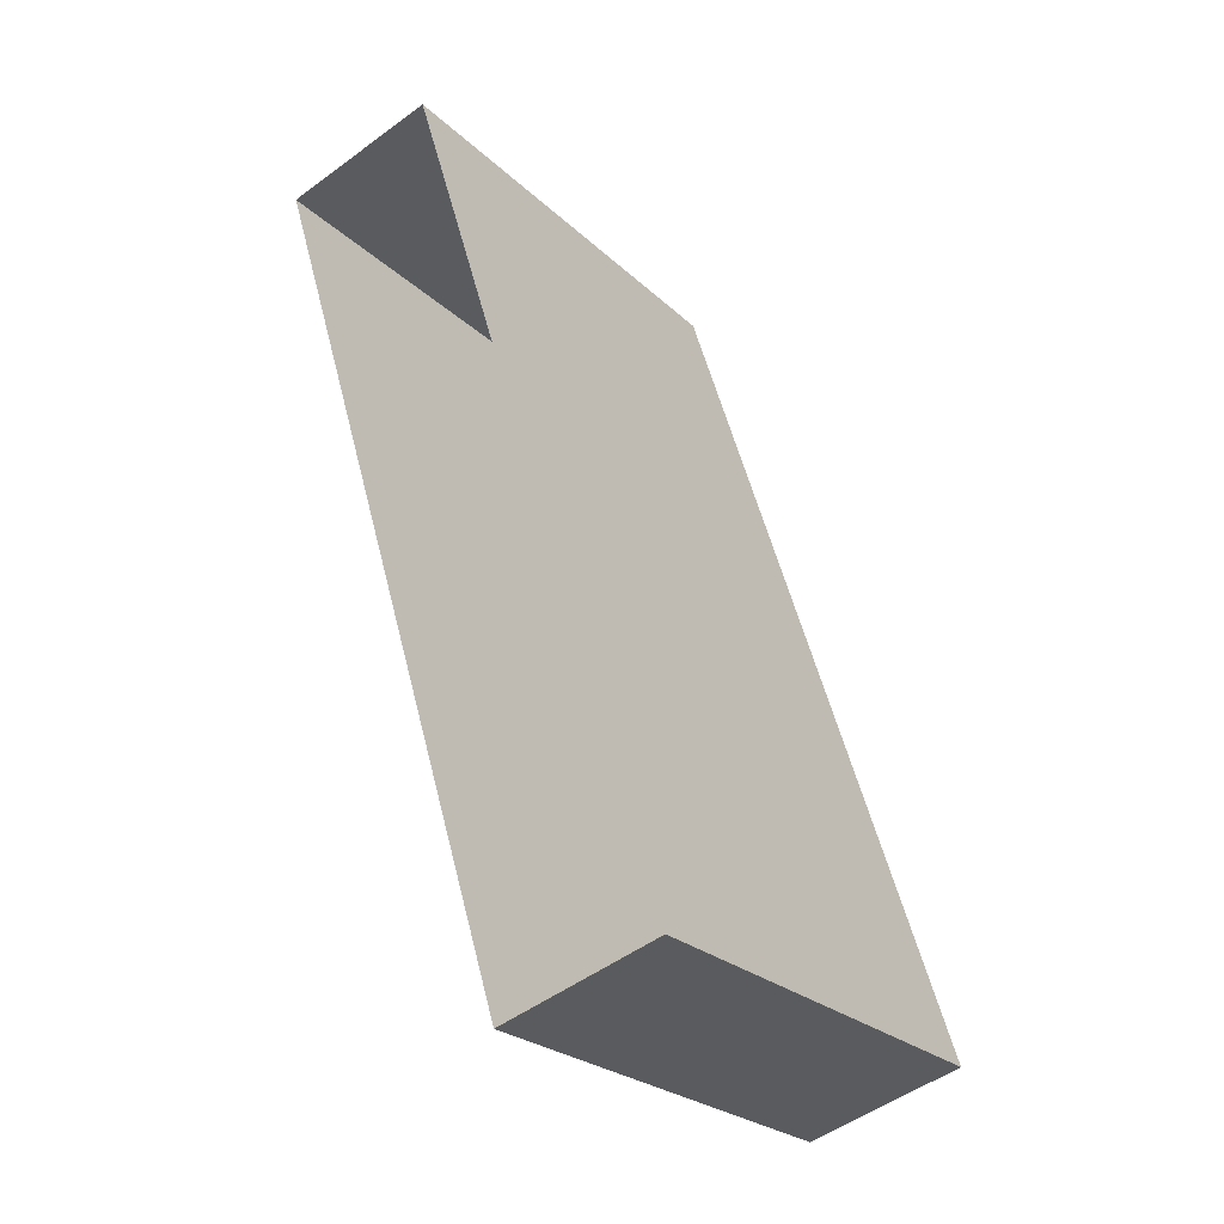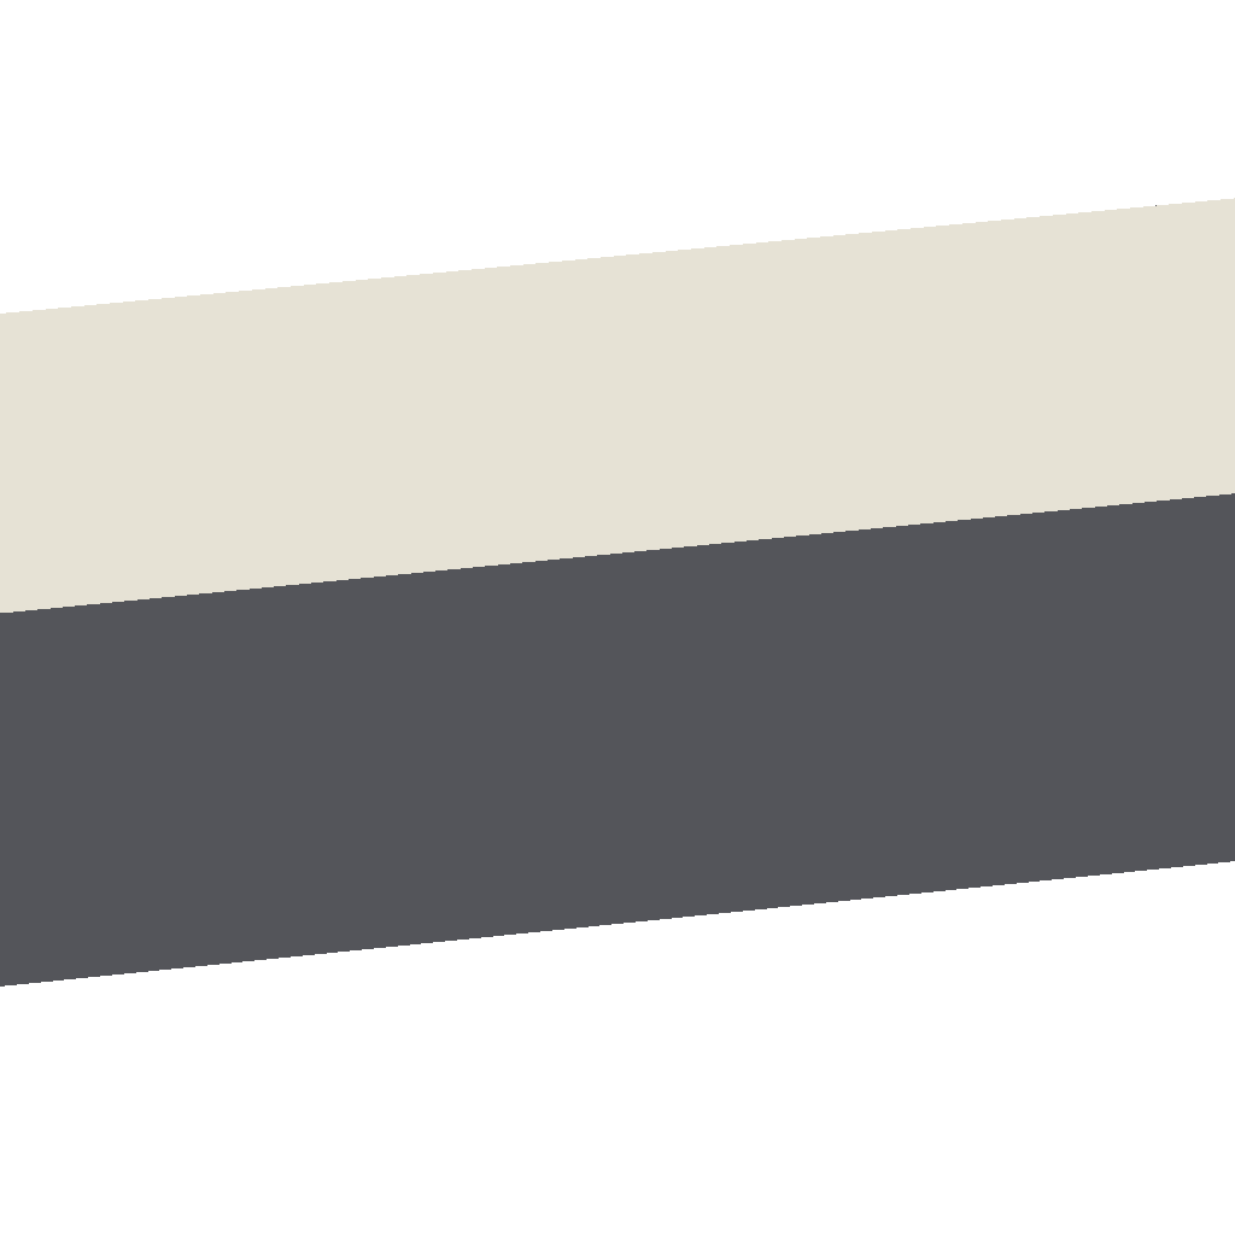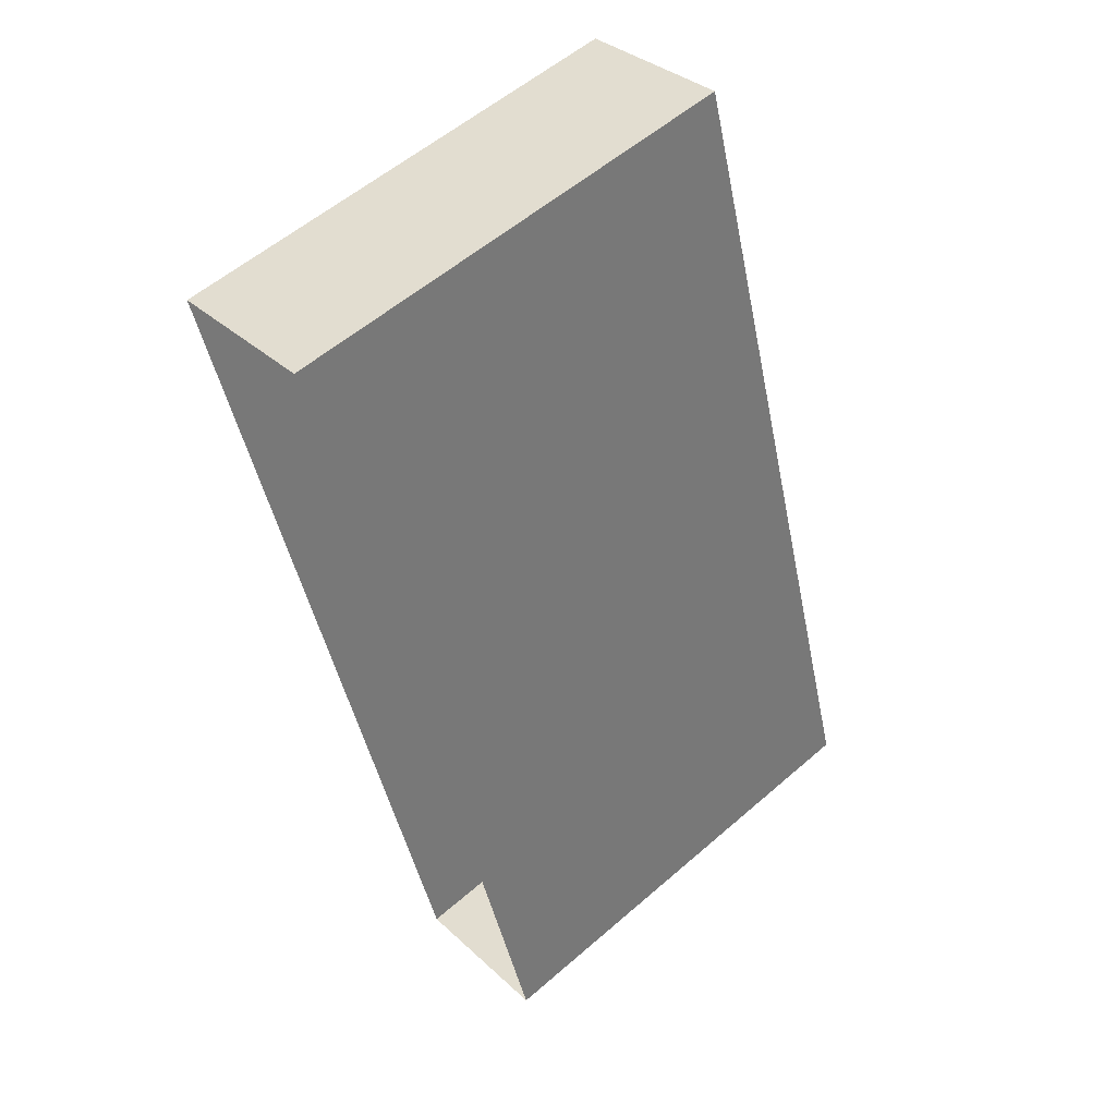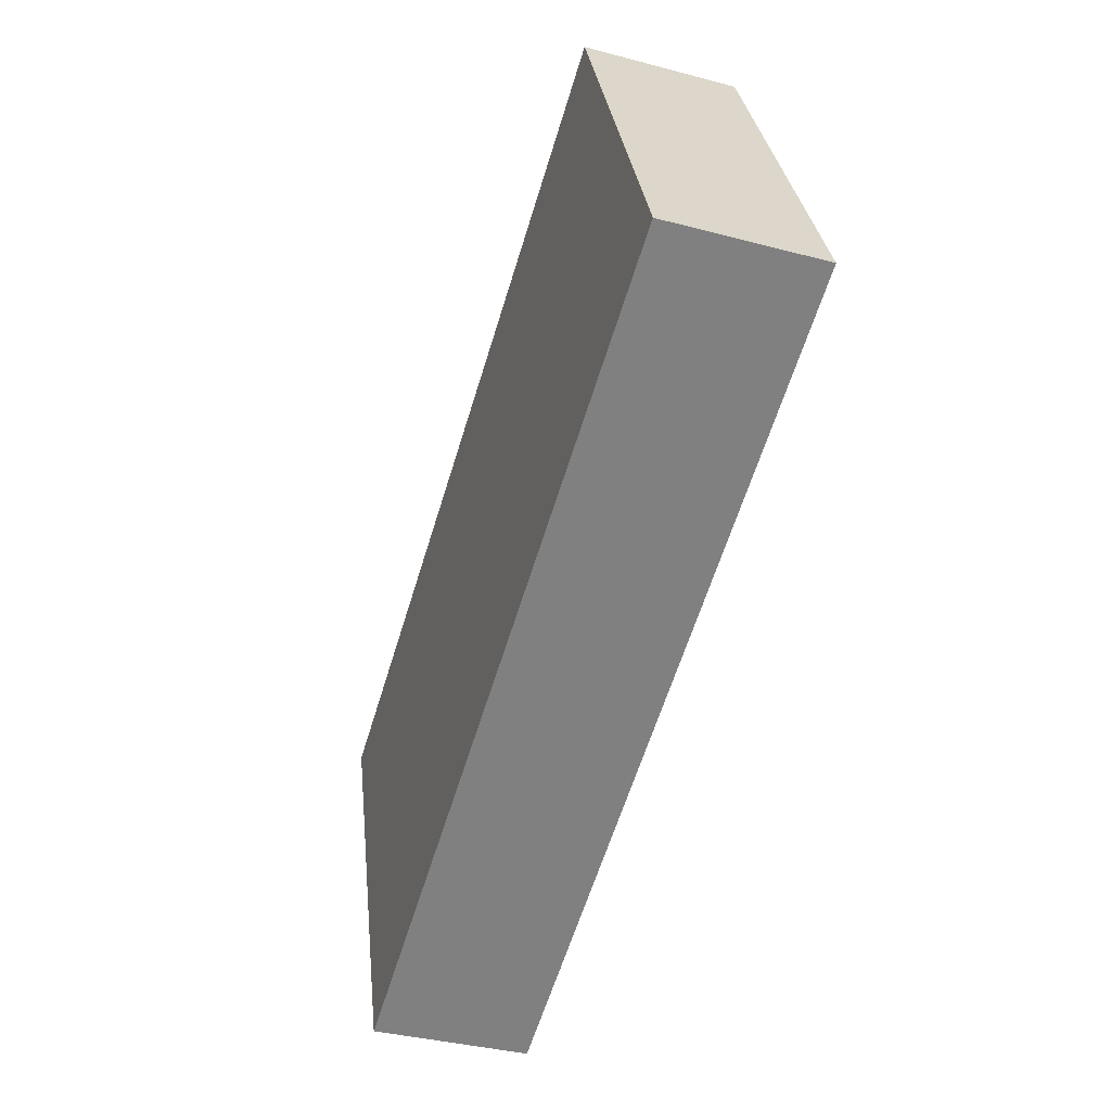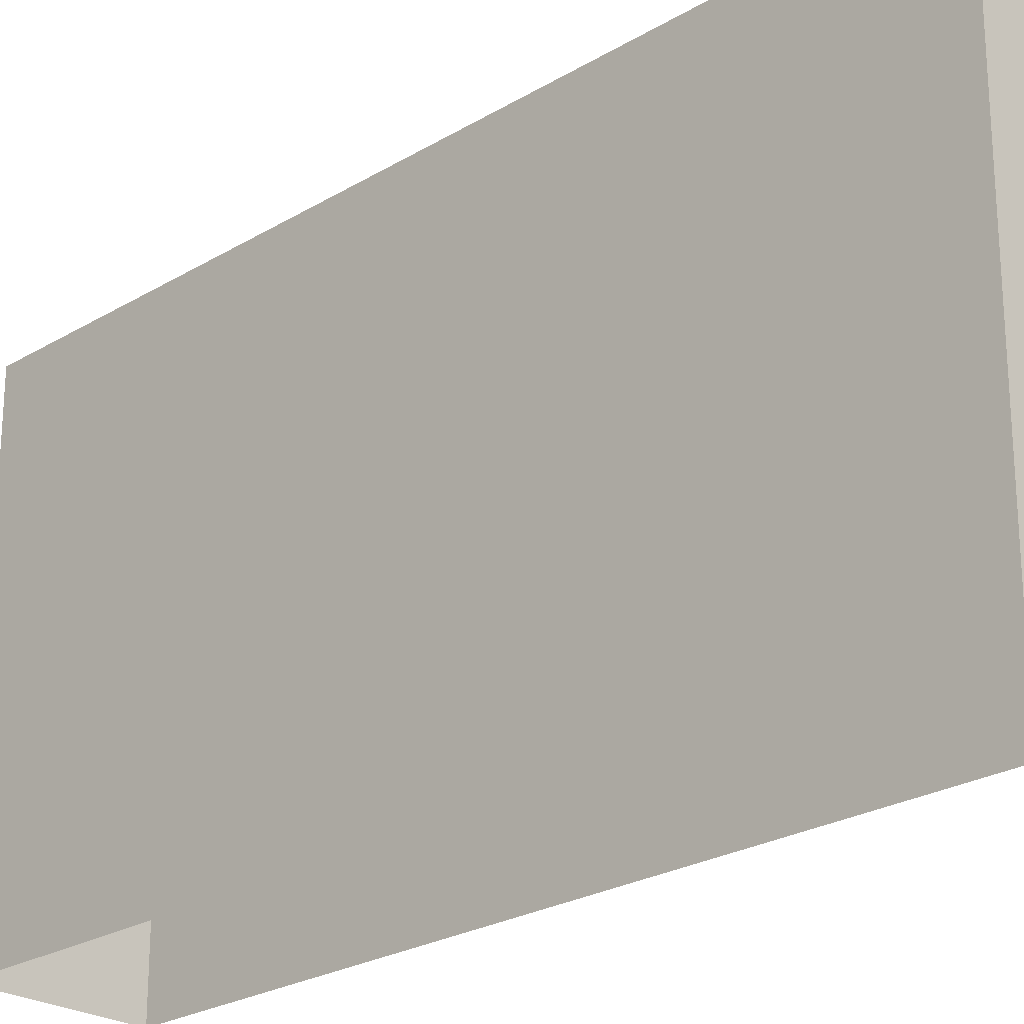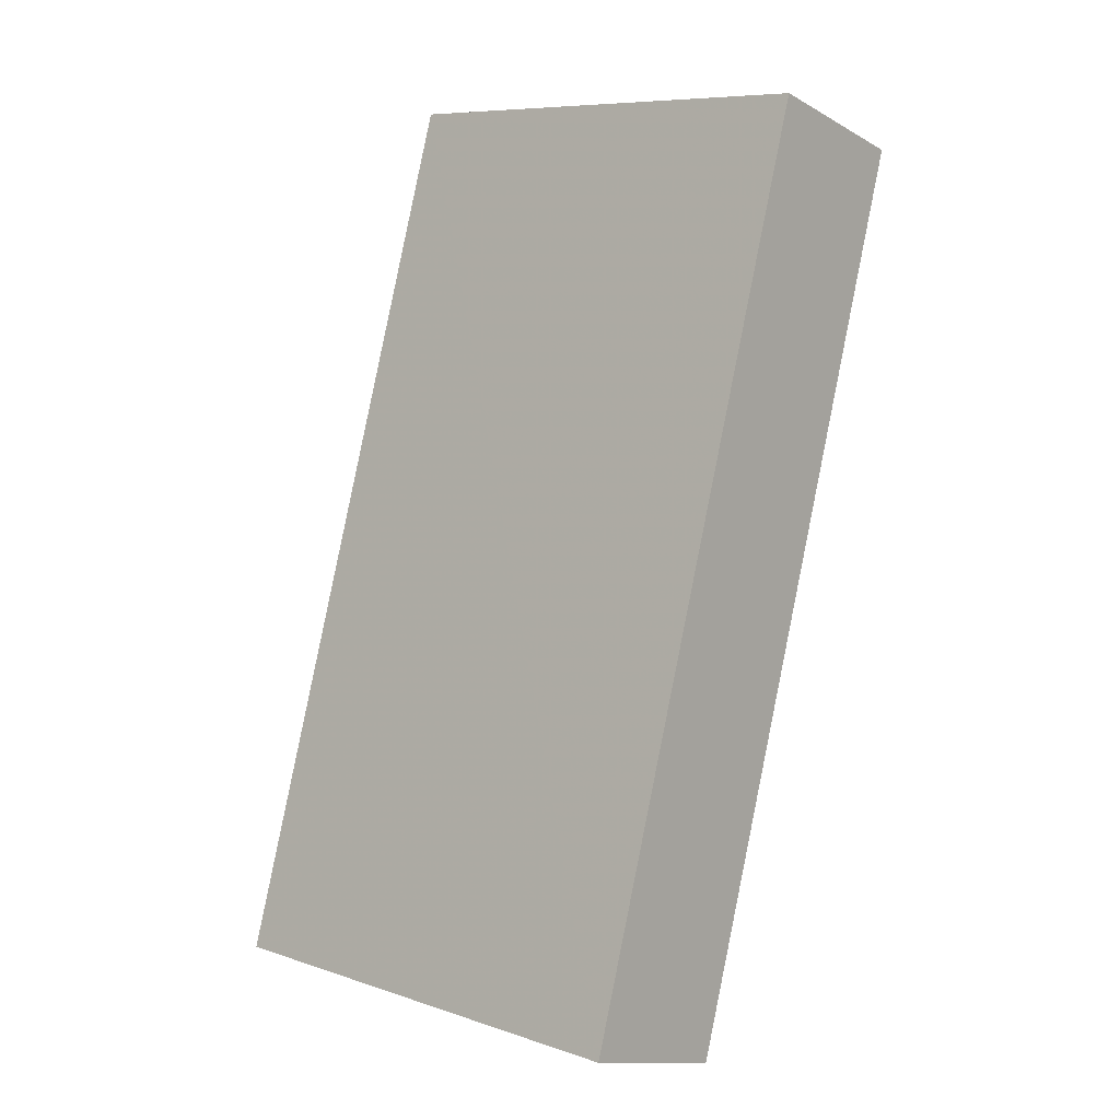
<metadata>
{"format":"obj","ext":"obj","renderer":"f3d","projection":"perspective","resolution":1024,"background":"white","views":[{"elev":-25.3,"azim":-145.4,"up":"+Y"},{"elev":64.0,"azim":-113.3,"up":"+Z"},{"elev":57.1,"azim":-132.0,"up":"+Y"},{"elev":30.4,"azim":-6.1,"up":"+Y"},{"elev":-24.3,"azim":-62.2,"up":"+Z"},{"elev":8.4,"azim":-47.9,"up":"+Y"}]}
</metadata>
<code>
v -5881 -3.525e+04 3.06
v -5885 -3.525e+04 3.059
v -5878 -3.523e+04 3.06
v -5874 -3.523e+04 3.06
v -5881 -3.525e+04 14.84
v -5874 -3.523e+04 14.84
v -5878 -3.523e+04 14.84
v -5885 -3.525e+04 14.84
f 1 2 3
f 4 1 3
f 5 6 7
f 8 5 7
f 7 4 3
f 7 6 4
f 5 1 4
f 6 5 4
f 8 2 1
f 5 8 1
f 8 3 2
f 8 7 3

</code>
